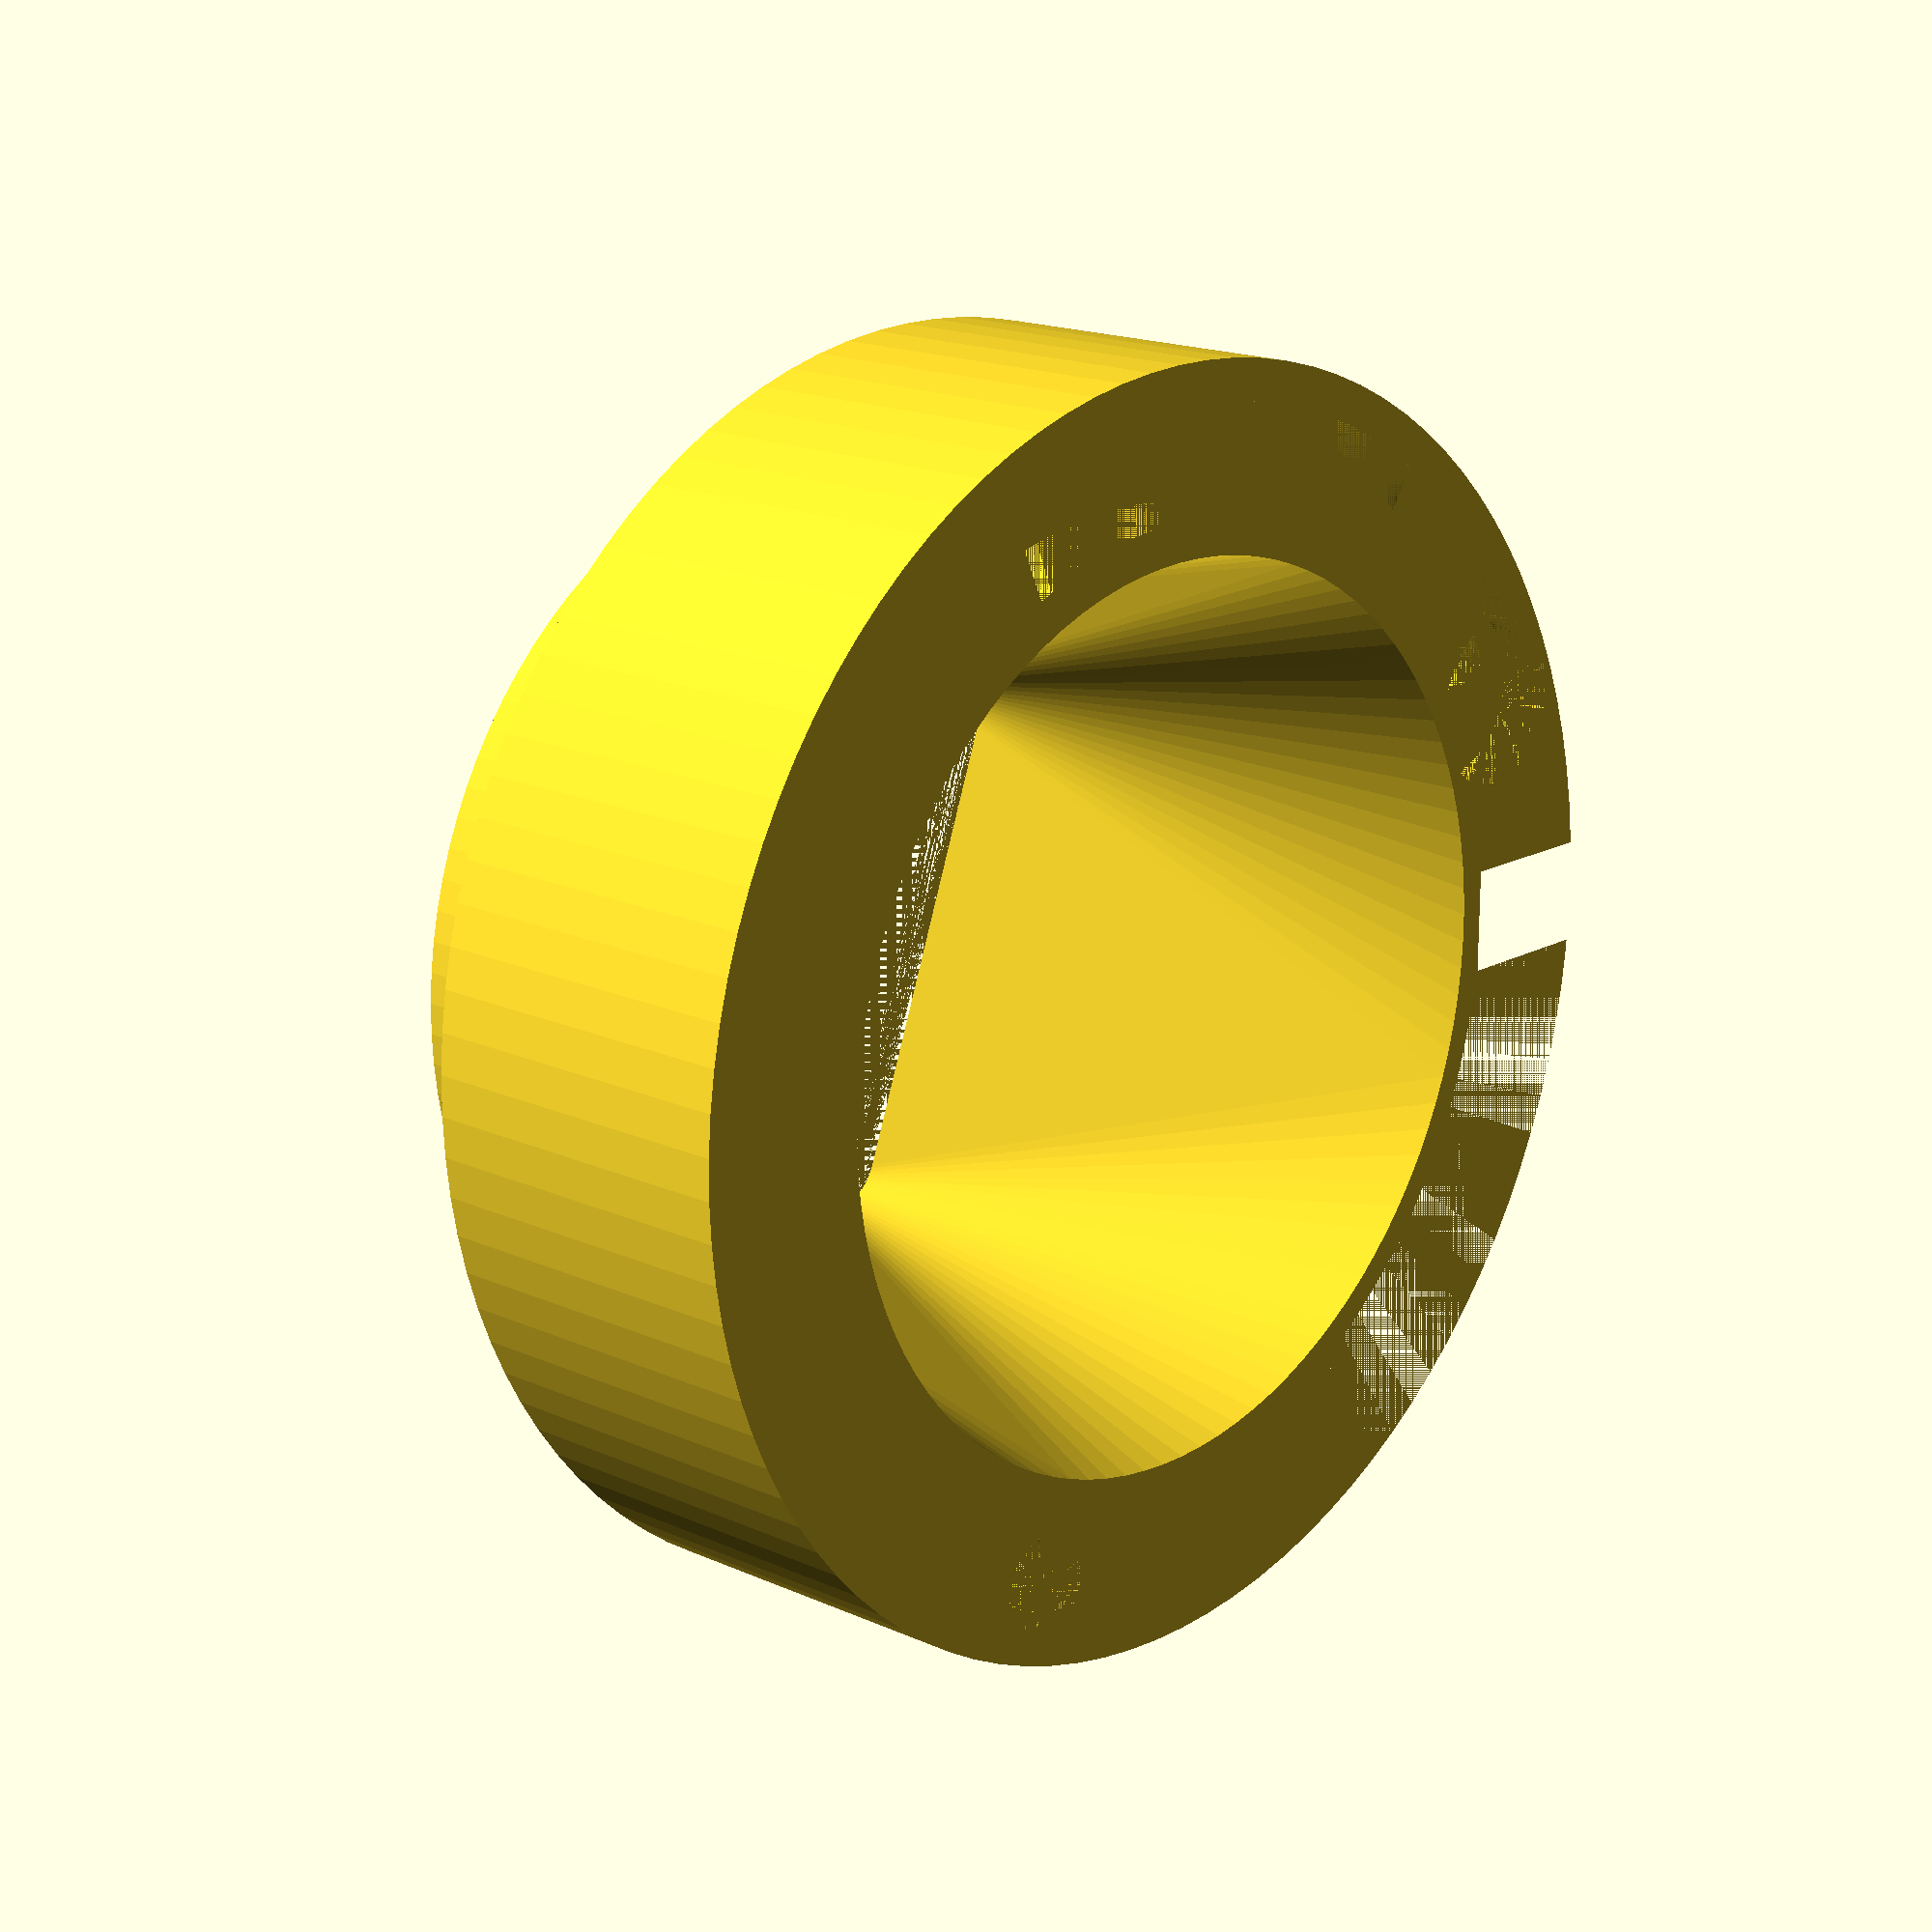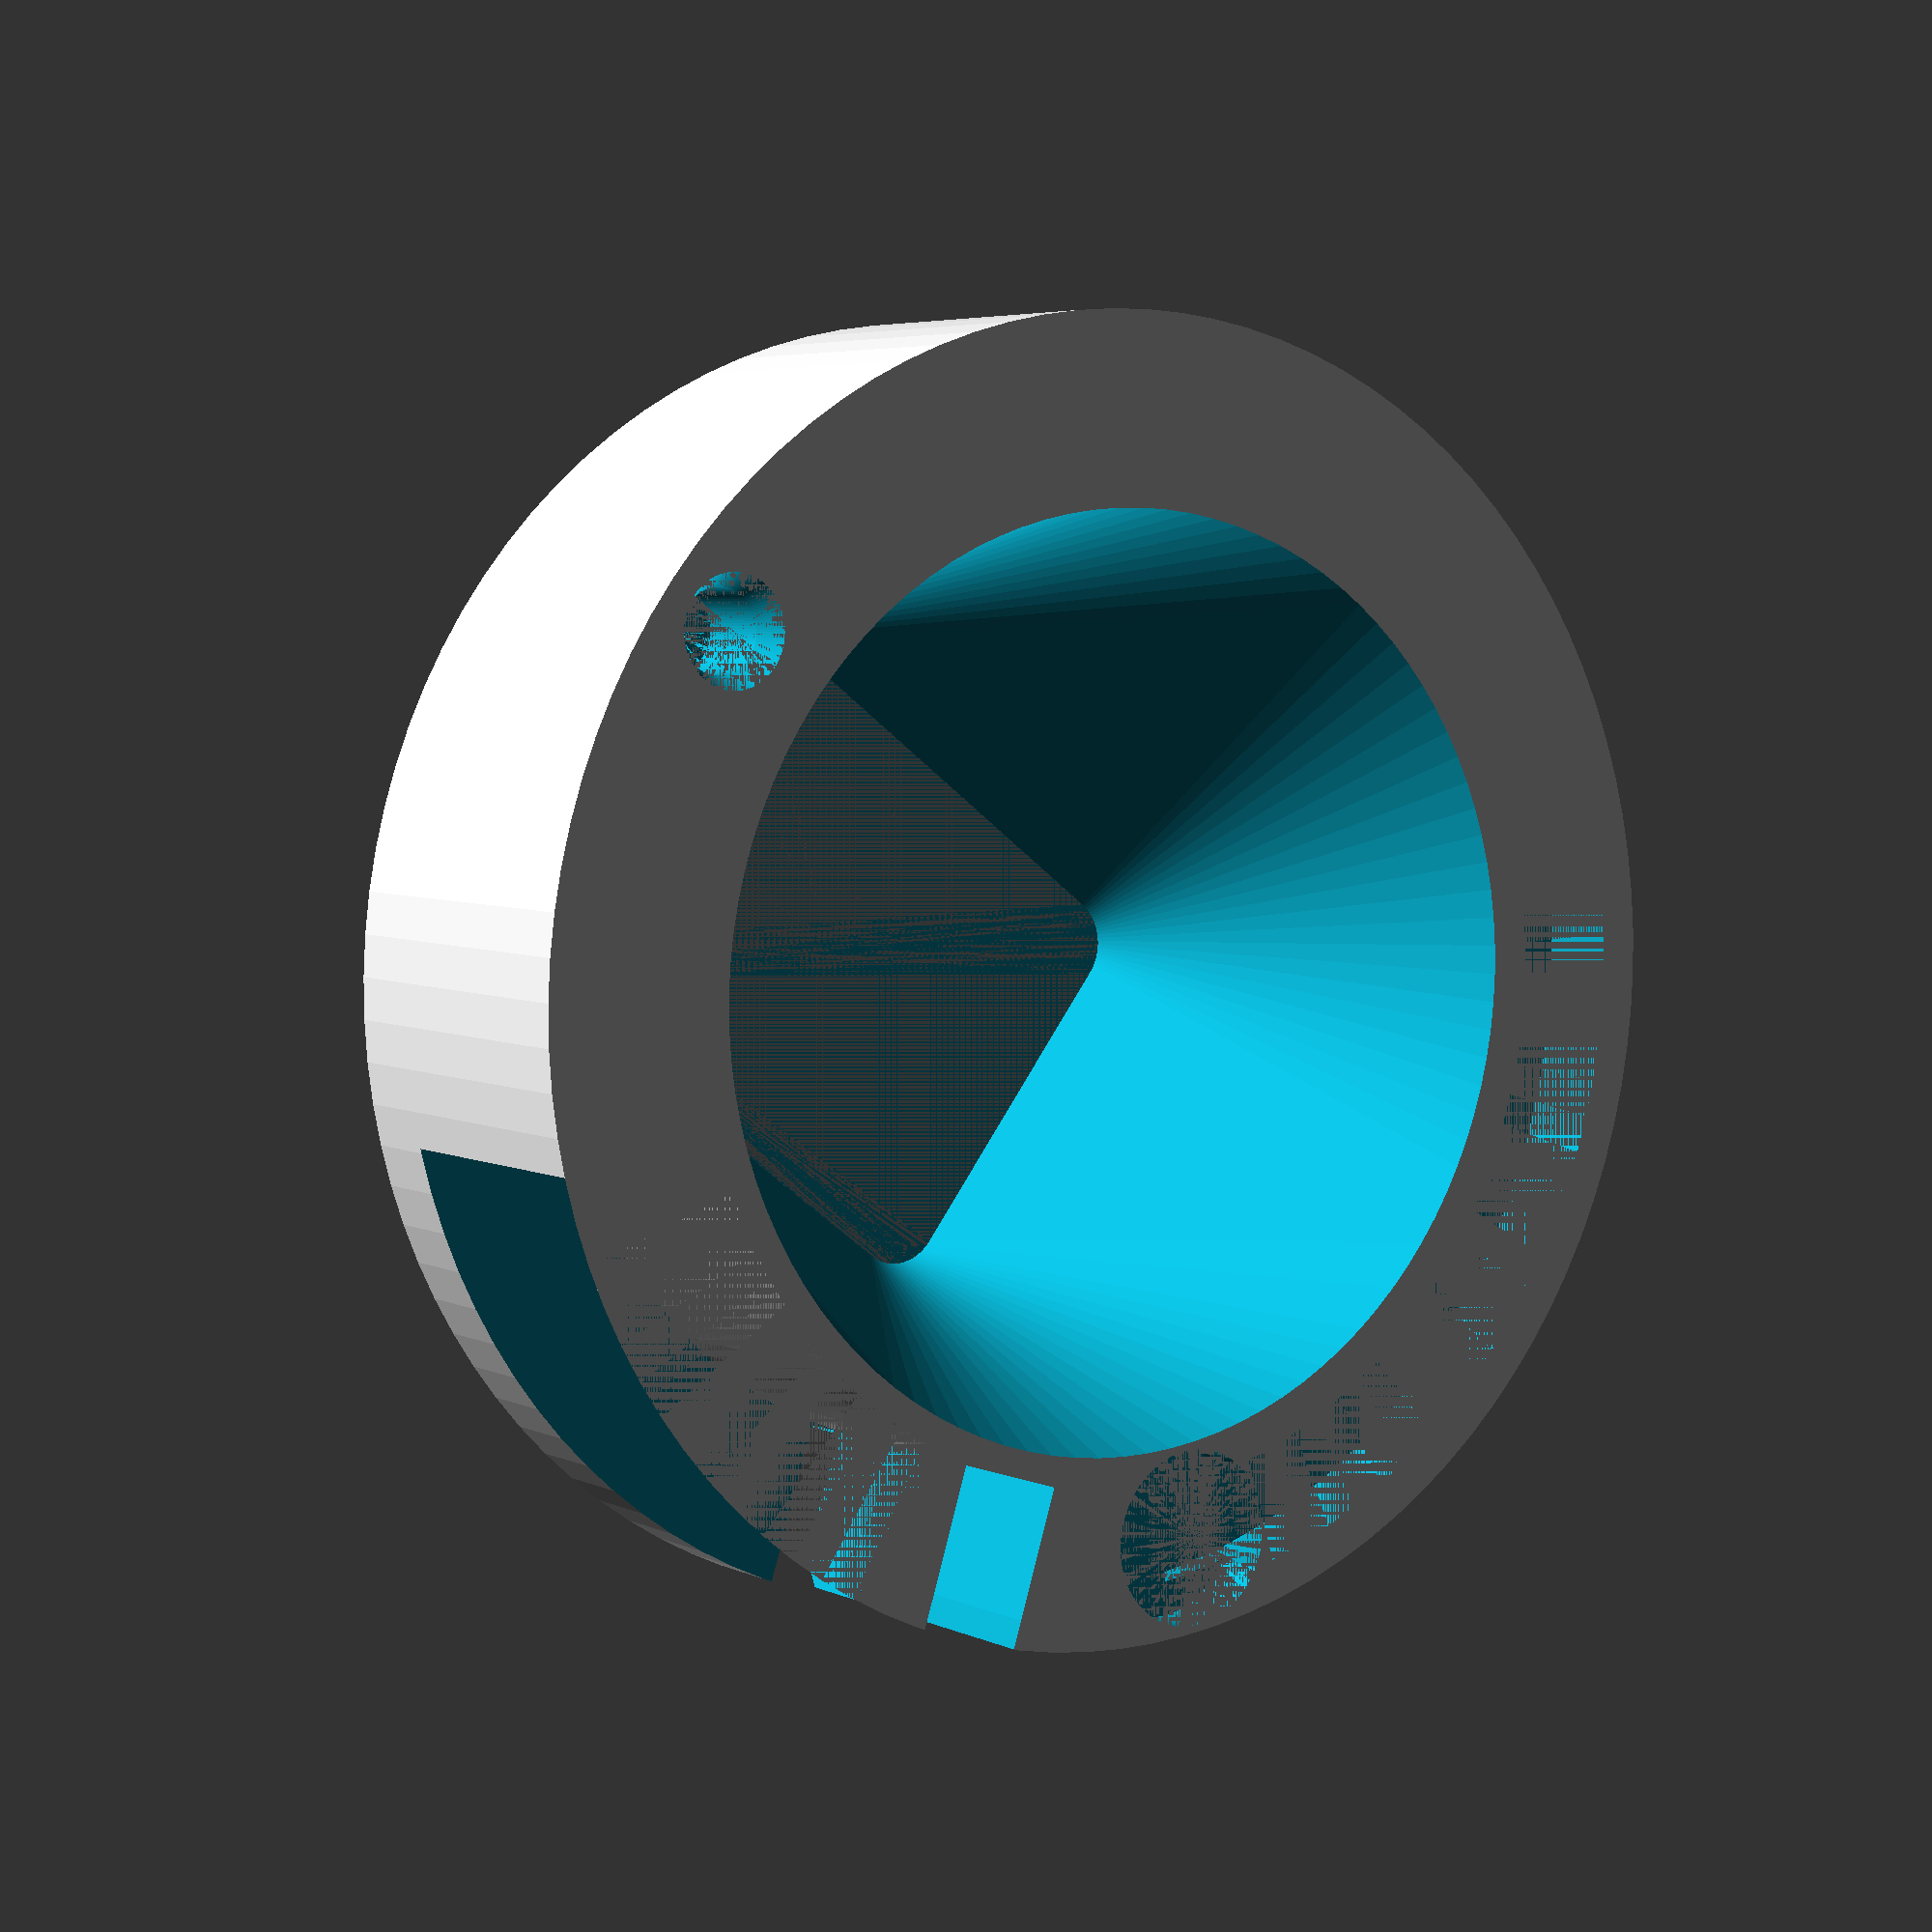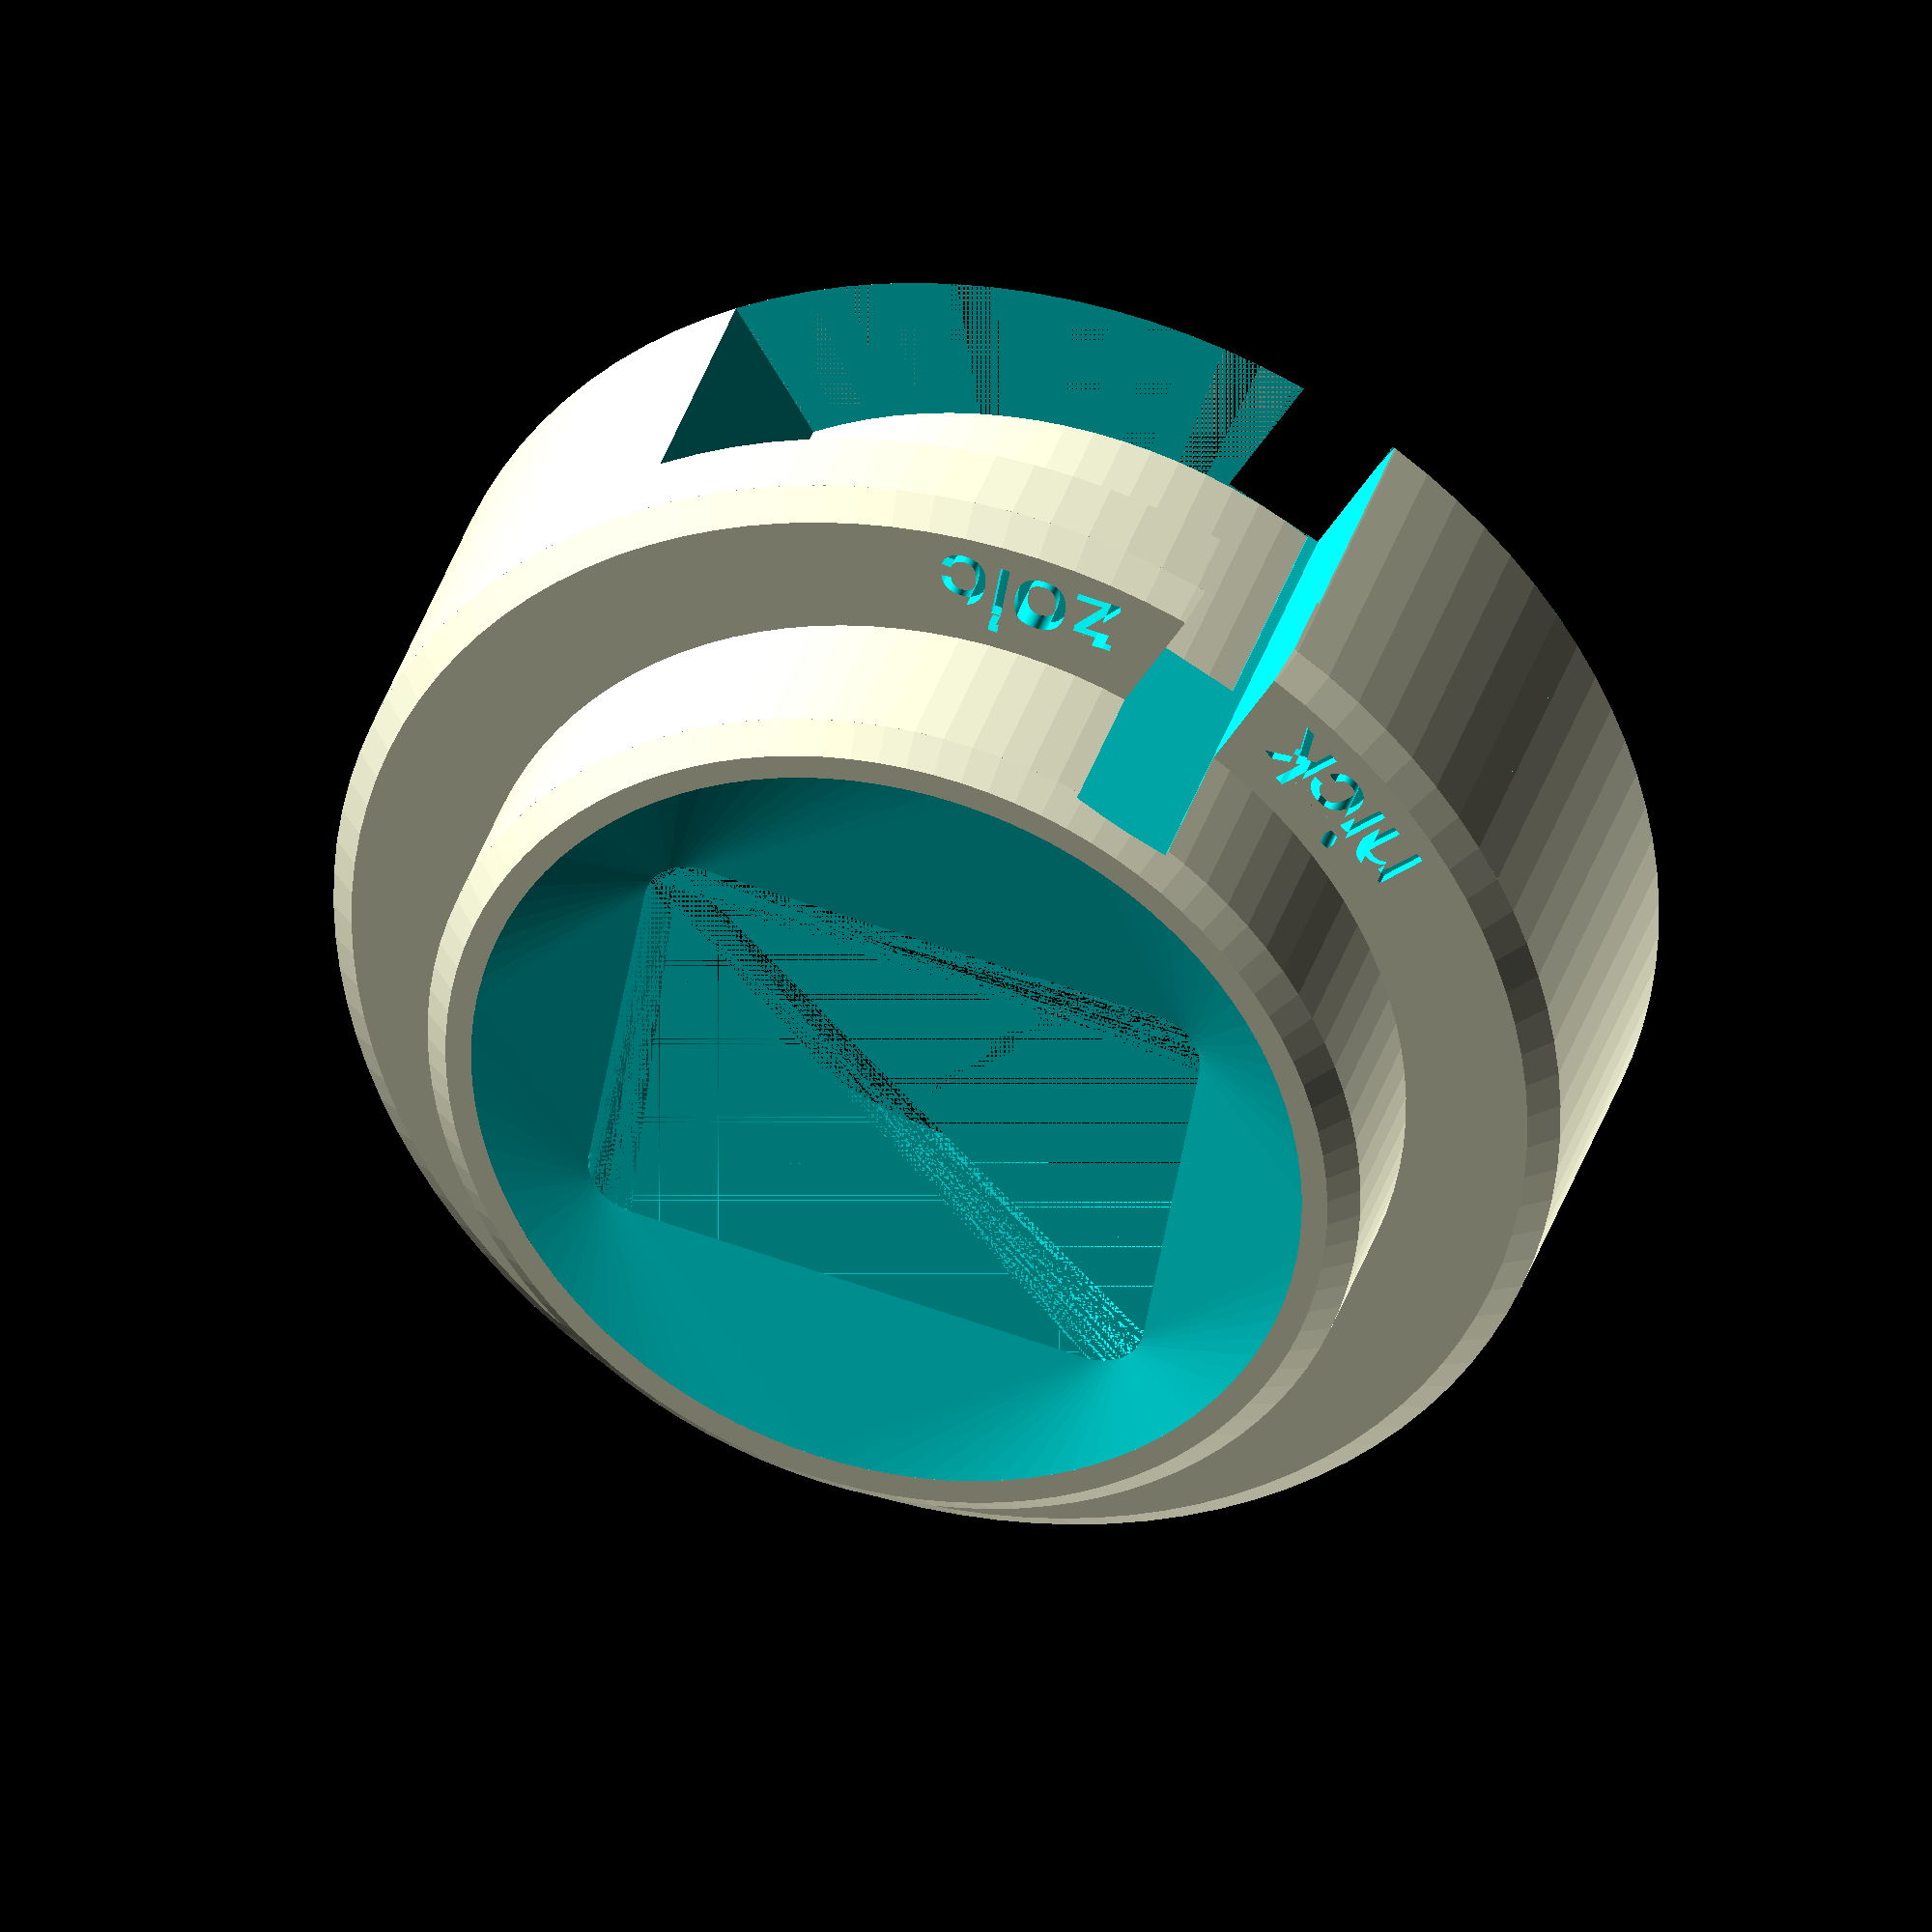
<openscad>
d1 = 36.5; // smaller diameter
d2 = 48.0; // larger diameter

h1 = 7;    // smaller height
h2 = 14;   // larger height

bv = 1;    // bevel size

d3 = 34;   // should be lens exit size

h3 = 20;   // angled bit height

cx = 9;   // sensor cutout.
cy = 6.5;
cr = 2;

$fn = 100;

difference() {
    union() {
        cylinder(d=d2, h=h2-bv);
        translate([0,0,h2-bv]) cylinder(d1=d2,d2=d2-2*bv,h=bv);
        translate([0,0,h2]) cylinder(d=d1,h=h1-bv);
        translate([0,0,h1+h2-bv]) cylinder(d1=d1,d2=d1-2*bv,h=bv);
    }
    hull() {
        translate([0,0,-1]) cylinder(d=d3,h=1);
        translate([-cx,-cy,0]) cylinder(r=cr, h=h3);
        translate([+cx,-cy,0]) cylinder(r=cr, h=h3);
        translate([-cx,+cy,0]) cylinder(r=cr, h=h3);
        translate([+cx,+cy,0]) cylinder(r=cr, h=h3);
    }
    hull() {
        translate([-cx,-cy,h3]) cylinder(r=cr, h=h1+h2-h3);
        translate([+cx,-cy,h3]) cylinder(r=cr, h=h1+h2-h3);
        translate([-cx,+cy,h3]) cylinder(r=cr, h=h1+h2-h3);
        translate([+cx,+cy,h3]) cylinder(r=cr, h=h1+h2-h3);
        translate([0,0,h1+h2]) cylinder(d=d1-4*bv);
    }
    translate([0,d2/2-bv*2,h2-0.5]) linear_extrude() text("v1.5",halign="center",valign="top",size=3);
    rotate([0,0,-40]) translate([0,-(d2/2-bv*2),h2-0.5]) linear_extrude() text("nick",halign="center",valign="bottom",size=3);
    rotate([0,0,0]) translate([0,-(d2/2-bv*2),h2-0.5]) linear_extrude() text("zoic",halign="center",valign="bottom",size=3);
    
    translate([21,0,4]) cylinder(d1=3,d2=1,h=2);
    translate([21,0,0]) cylinder(d=3,h=4);
    translate([21,0,0]) cylinder(d1=4,d2=3,h=1);
    
    rotate([0,0,-20])
    translate([0,-24,0]) cube([4,12,60],center=true);
    
    intersection() {
        difference() {
            cylinder(d=50,h=10);
            cylinder(d=36,h=10);
        }
        rotate([0,0,245]) cube([50,50,10]);
        rotate([0,0,220]) cube([50,50,10]);
    }
    intersection() {
        difference() {
            cylinder(d1=45,d2=45,h=3);
            cylinder(d1=37,d2=37,h=3);
        }
        rotate([0,0,135]) cube([50,50,3]);
    }
    rotate([0,0,225]) translate([20.5,0,0]) cylinder(d=6.5,h=2);
    
}
</openscad>
<views>
elev=343.1 azim=69.7 roll=132.3 proj=p view=solid
elev=355.4 azim=322.7 roll=145.3 proj=p view=solid
elev=142.5 azim=9.7 roll=163.5 proj=o view=solid
</views>
